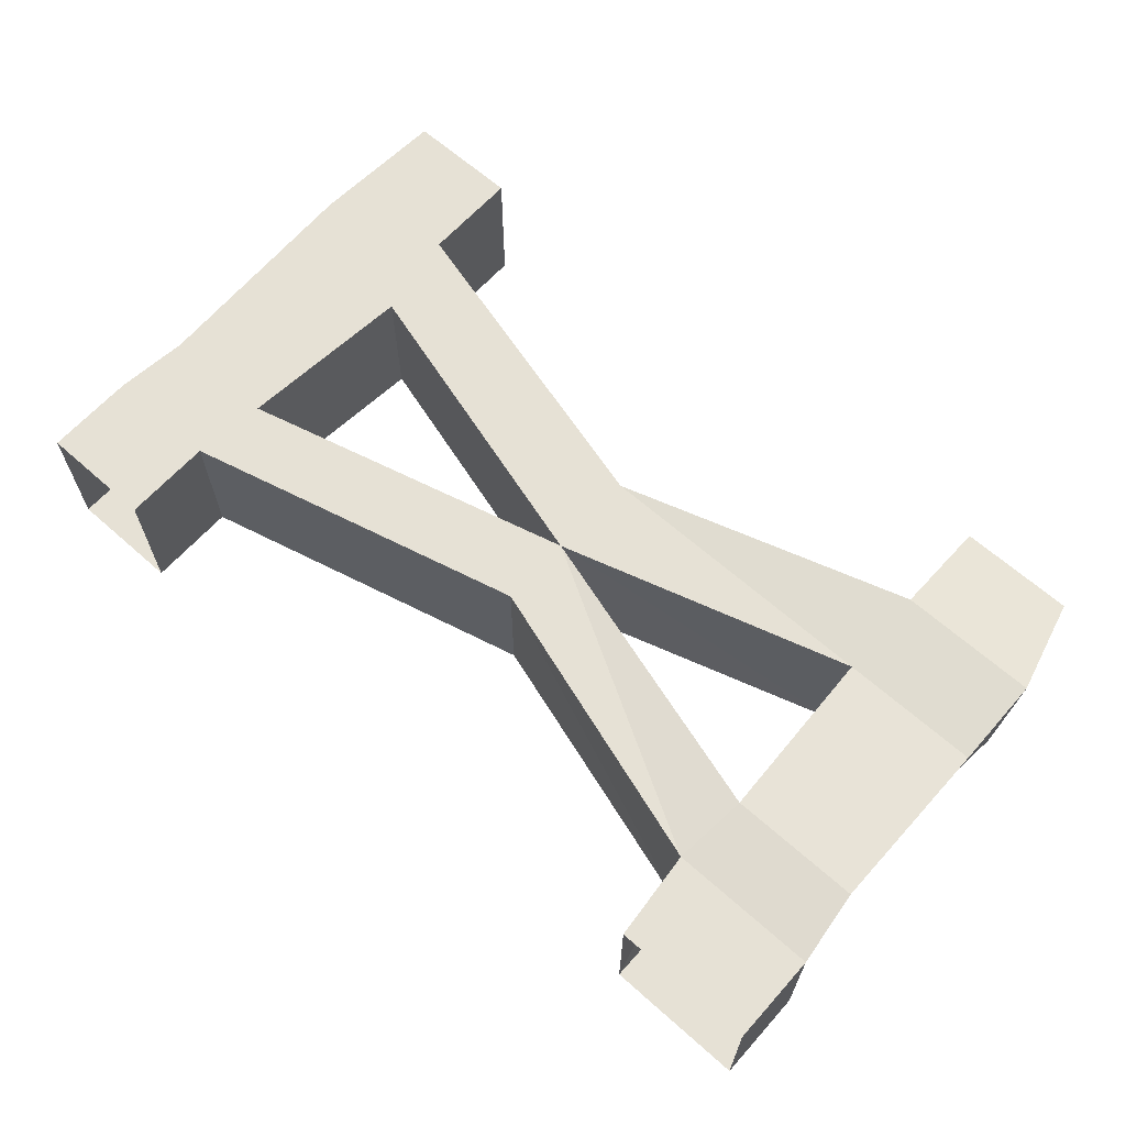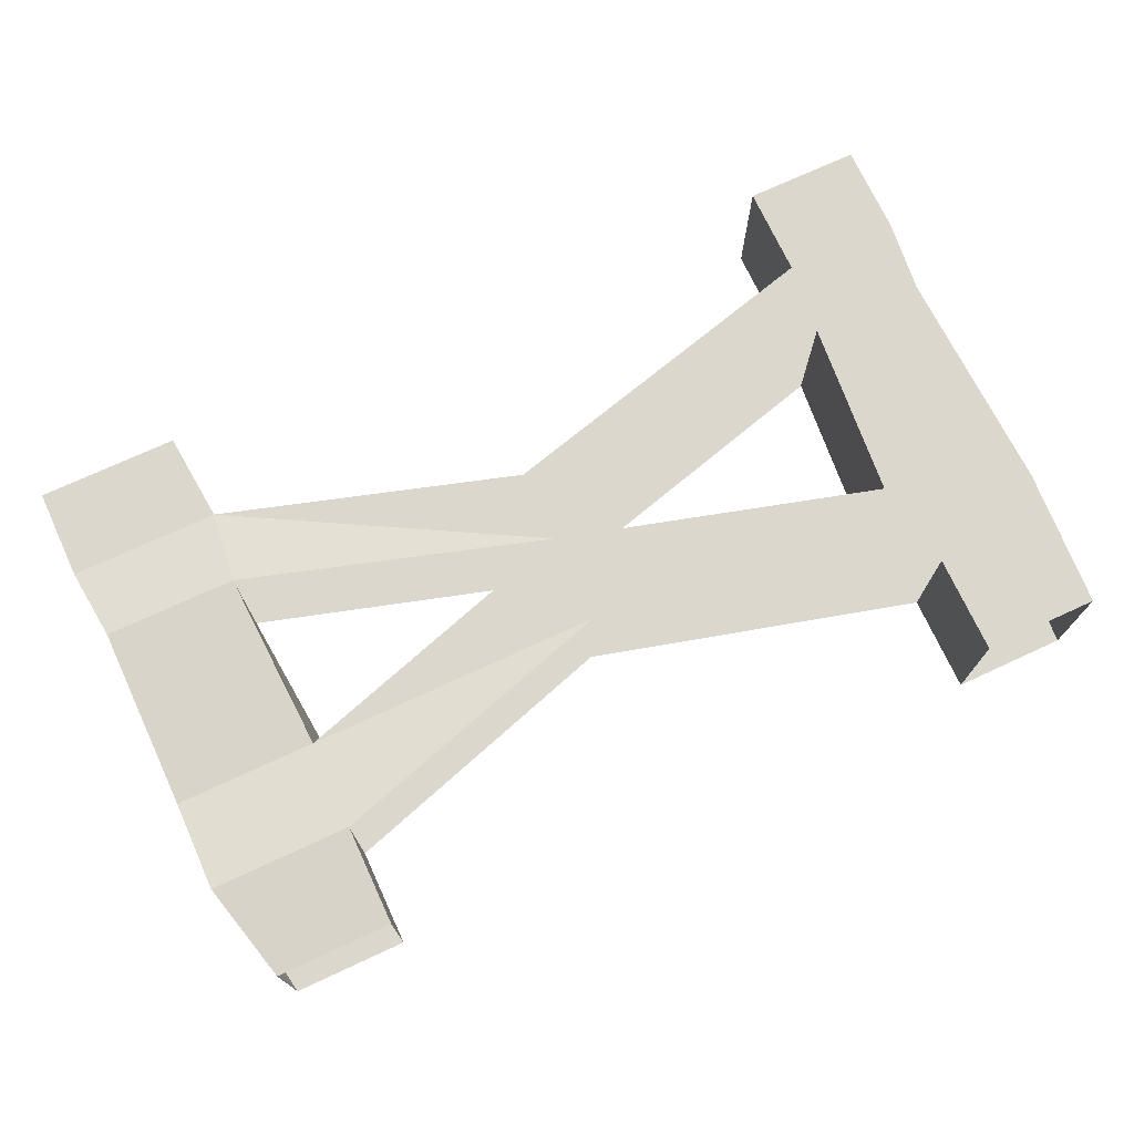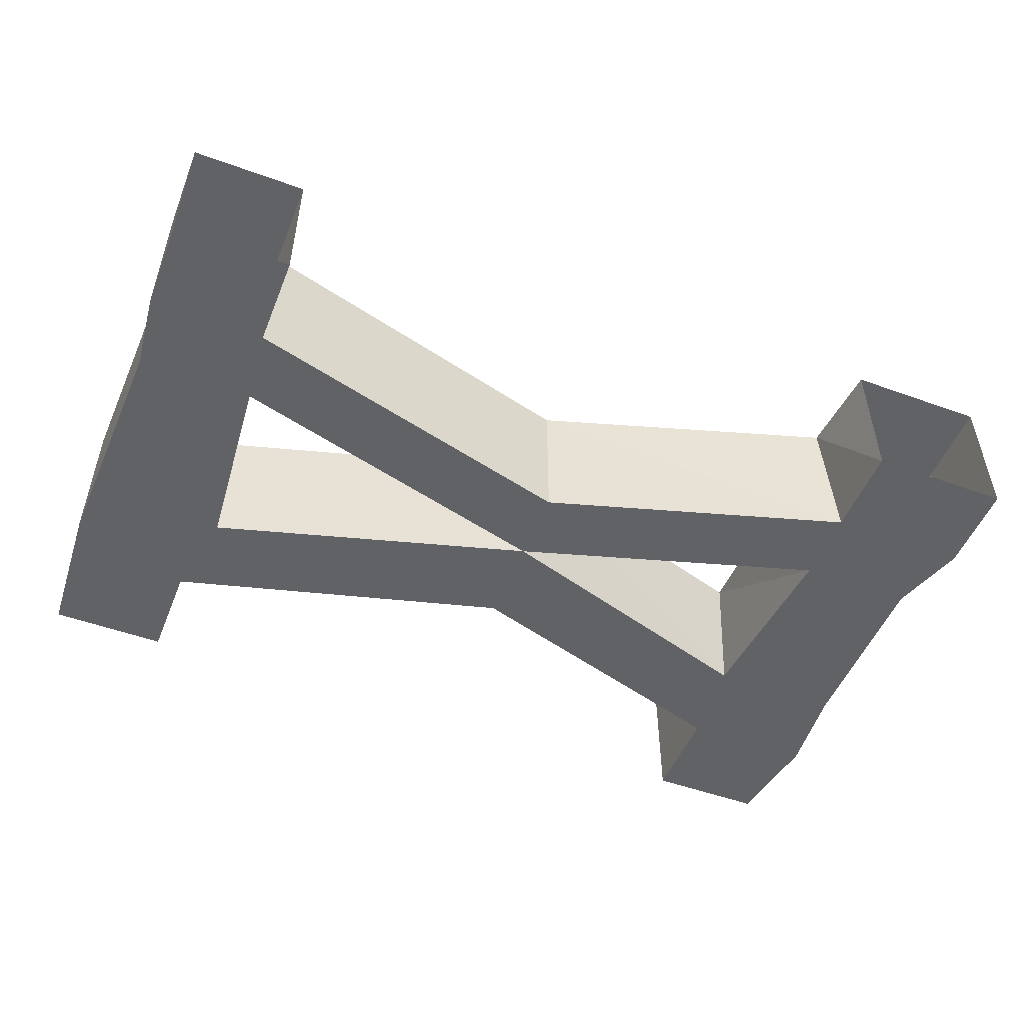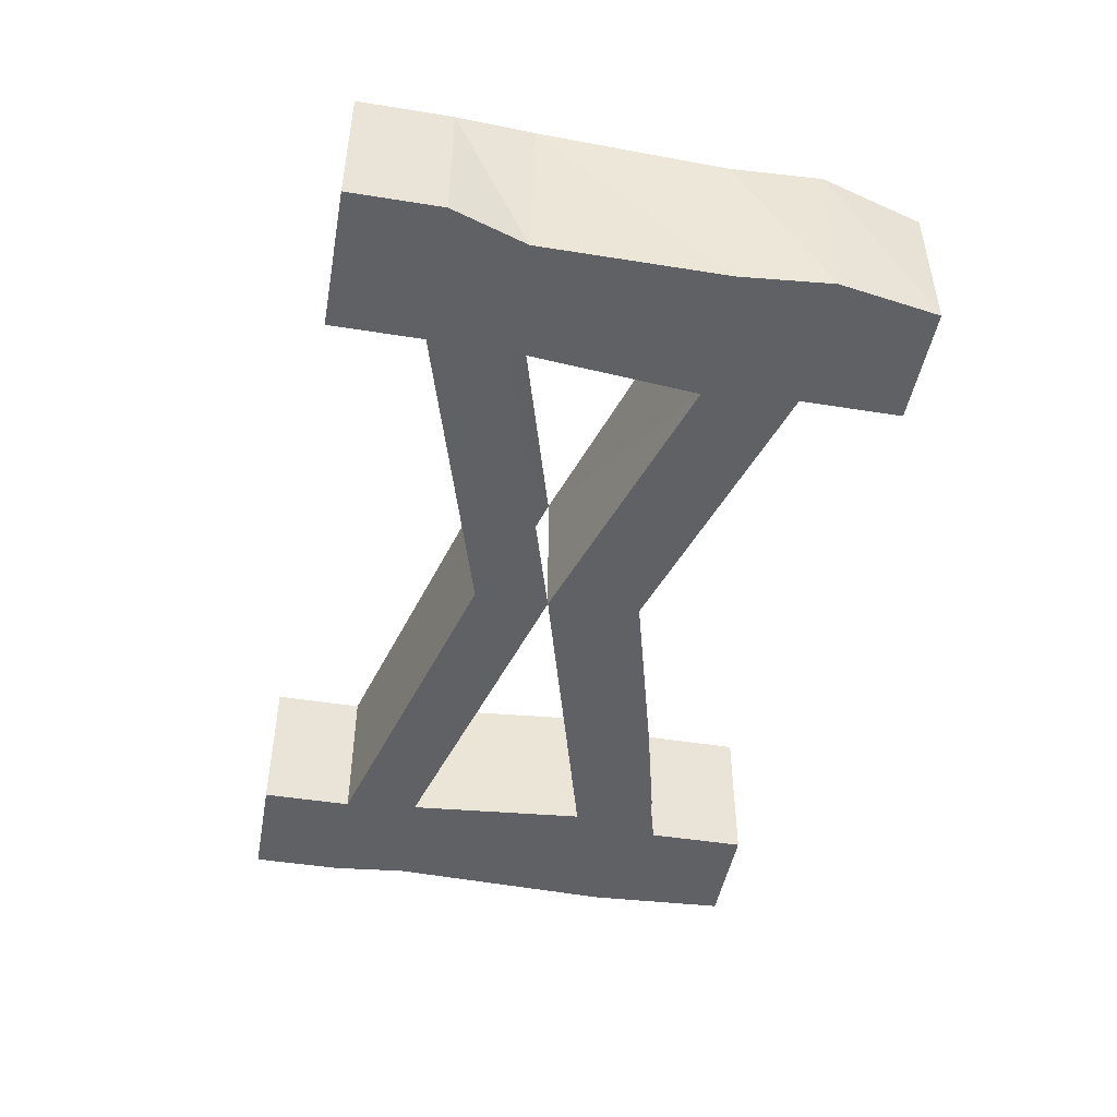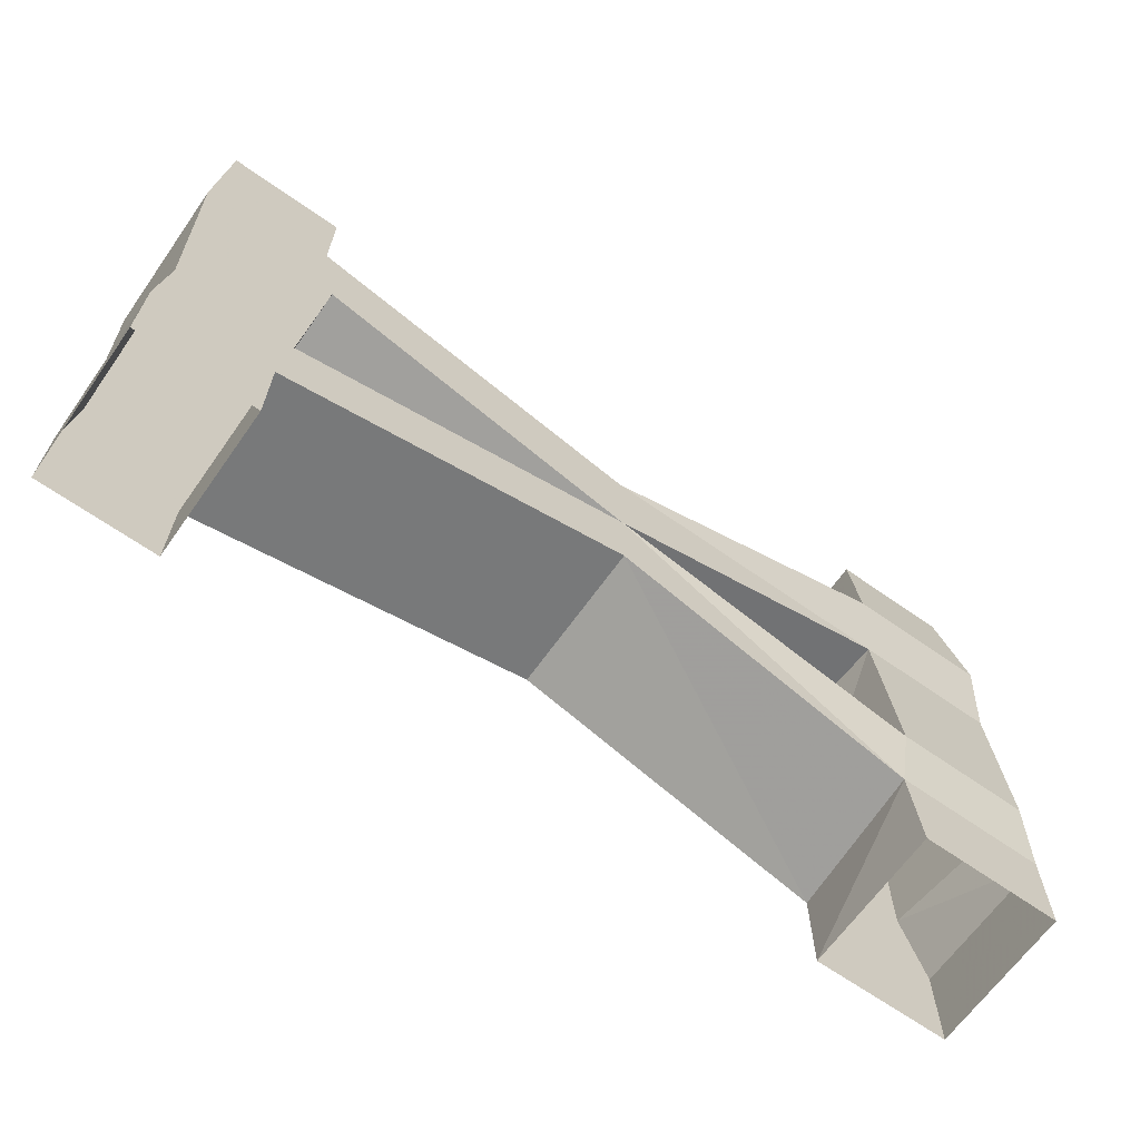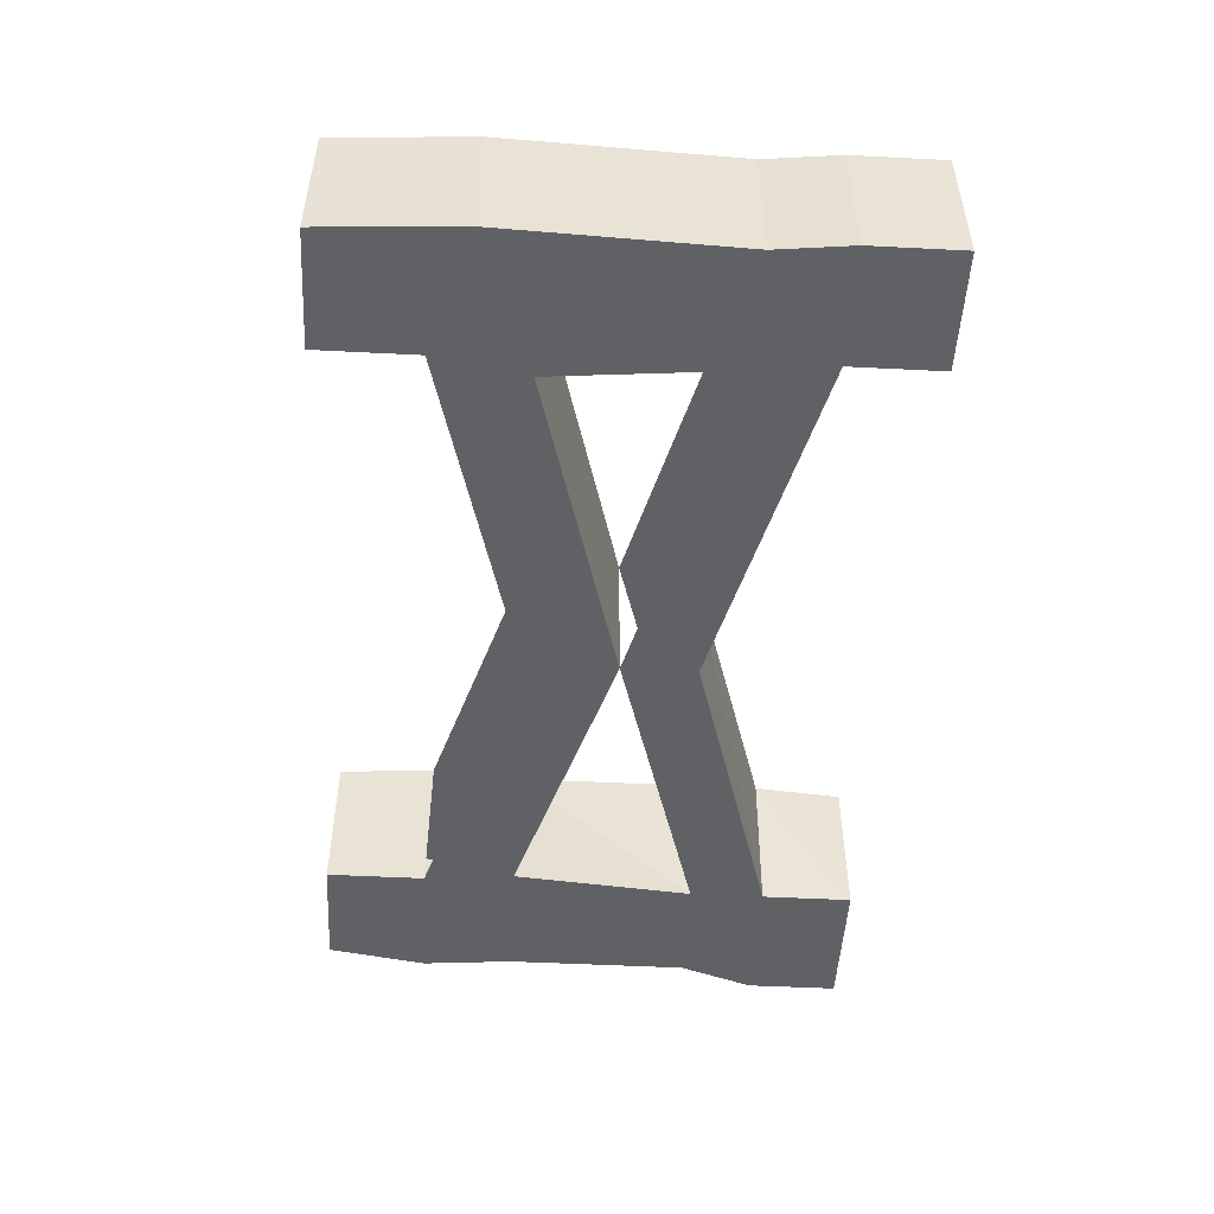
<metadata>
{"format":"obj","ext":"obj","renderer":"f3d","projection":"perspective","resolution":1024,"background":"white","views":[{"elev":64.4,"azim":41.8,"up":"+Z"},{"elev":72.8,"azim":155.2,"up":"+Z"},{"elev":-50.7,"azim":-21.6,"up":"+Z"},{"elev":-47.1,"azim":79.7,"up":"+Z"},{"elev":-65.9,"azim":-35.3,"up":"+Y"},{"elev":-49.8,"azim":-93.2,"up":"+Z"}]}
</metadata>
<code>
v -0.3203 0 -0.1641
v -0.4297 0 -0.1641
v -0.4375 -0.1328 -0.1641
v -0.3203 -0.09375 -0.1641
v -0.3203 0 -0.3047
v -0.3203 -0.09375 -0.3047
v -0.4297 0 -0.3047
v -0.4375 -0.1328 -0.3047
v -0.4297 -0.3516 -0.3047
v -0.4297 -0.3516 -0.1641
v -0.3047 -0.1797 -0.1641
v 0 -0.2656 -0.1641
v 0 -0.1797 -0.1641
v 0.2812 -0.1797 -0.1641
v 0.2812 -0.09375 -0.1562
v 0.4141 -0.09375 -0.1562
v 0.3906 0 -0.1641
v 0.2812 0 -0.1641
v 0.2812 -0.09375 -0.3047
v 0.2812 0 -0.3047
v 0.4062 -0.09375 -0.3047
v 0.3984 -0.1797 -0.3047
v 0.2734 -0.1797 -0.3047
v 0 -0.2656 -0.3047
v 0 -0.1797 -0.3047
v -0.3047 -0.1797 -0.3047
v -0.3203 -0.3516 -0.3047
v -0.3281 -0.4219 -0.3047
v -0.4375 -0.4219 -0.3047
v -0.4375 -0.4219 -0.1641
v -0.3203 -0.3516 -0.1641
v 0.2891 -0.3516 -0.3047
v 0.2891 -0.3516 -0.1562
v 0.4141 -0.1797 -0.1641
v 0.3906 0 -0.3047
v -0.3281 -0.4219 -0.1641
v 0 -0.3359 -0.1641
v 0.2812 -0.4219 -0.1641
v 0.4141 -0.3516 -0.1562
v -0.4375 -0.5078 -0.1641
v -0.3281 -0.5078 -0.1641
v 0 -0.3359 -0.3047
v 0.2891 -0.4219 -0.3047
v 0.2891 -0.5078 -0.3047
v 0.2891 -0.5078 -0.1641
v 0.4219 -0.4219 -0.1641
v 0.3984 -0.3516 -0.3047
v 0.4219 -0.4219 -0.3047
v -0.3281 -0.5078 -0.3047
v -0.4375 -0.5078 -0.3047
v 0.4219 -0.5078 -0.1641
v 0.4219 -0.5078 -0.3047
f 1 2 3
f 1 3 4
f 1 4 5
f 5 4 6
f 5 6 7
f 7 6 8
f 7 8 2
f 2 8 3
f 3 8 9
f 3 9 10
f 3 10 11
f 3 11 4
f 4 11 12
f 4 12 13
f 13 12 14
f 13 14 15
f 15 14 16
f 15 16 17
f 15 17 18
f 15 18 19
f 19 18 20
f 19 20 21
f 19 21 22
f 19 22 23
f 19 23 24
f 19 24 25
f 25 24 26
f 25 26 6
f 6 26 8
f 8 26 27
f 8 27 9
f 10 31 11
f 11 31 26
f 14 23 32
f 14 32 33
f 14 33 34
f 14 34 16
f 16 34 21
f 16 21 35
f 16 35 17
f 26 31 27
f 31 36 37
f 31 37 12
f 12 37 38
f 12 38 33
f 33 39 34
f 34 39 22
f 34 22 21
f 39 47 22
f 22 47 23
f 23 47 32
f 32 43 42
f 32 42 24
f 24 42 28
f 24 28 27
f 20 35 21
f 9 27 28
f 9 28 29
f 9 29 10
f 10 29 30
f 10 30 31
f 31 30 36
f 33 38 39
f 38 46 39
f 39 46 47
f 32 47 48
f 32 48 43
f 47 46 48
f 11 26 24
f 11 24 12
f 12 24 23
f 12 23 14
f 36 28 42
f 36 42 37
f 37 42 43
f 37 43 38
f 36 30 40
f 36 40 41
f 36 41 28
f 38 43 44
f 38 44 45
f 38 45 46
f 28 41 49
f 28 49 29
f 29 49 50
f 29 50 30
f 30 50 40
f 48 46 51
f 48 51 52
f 48 52 43
f 43 52 44
f 46 45 51

</code>
